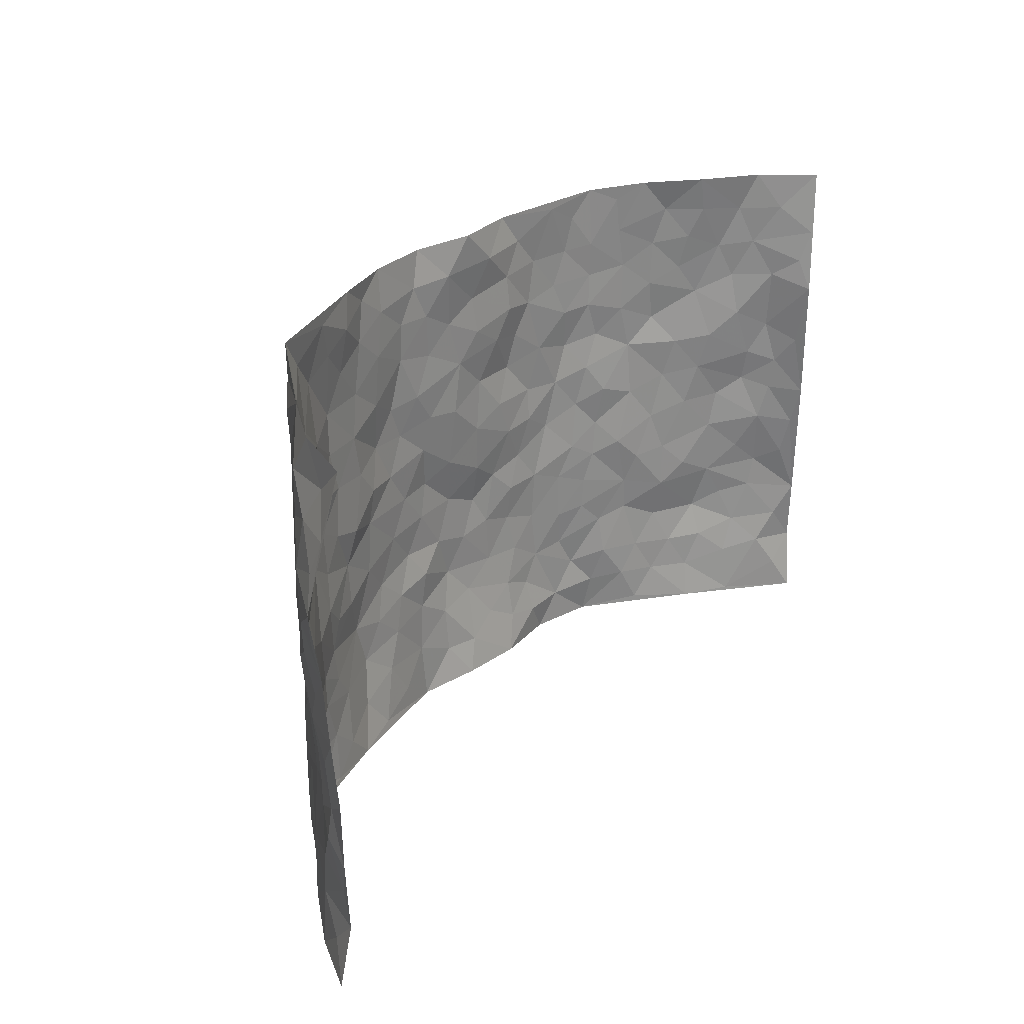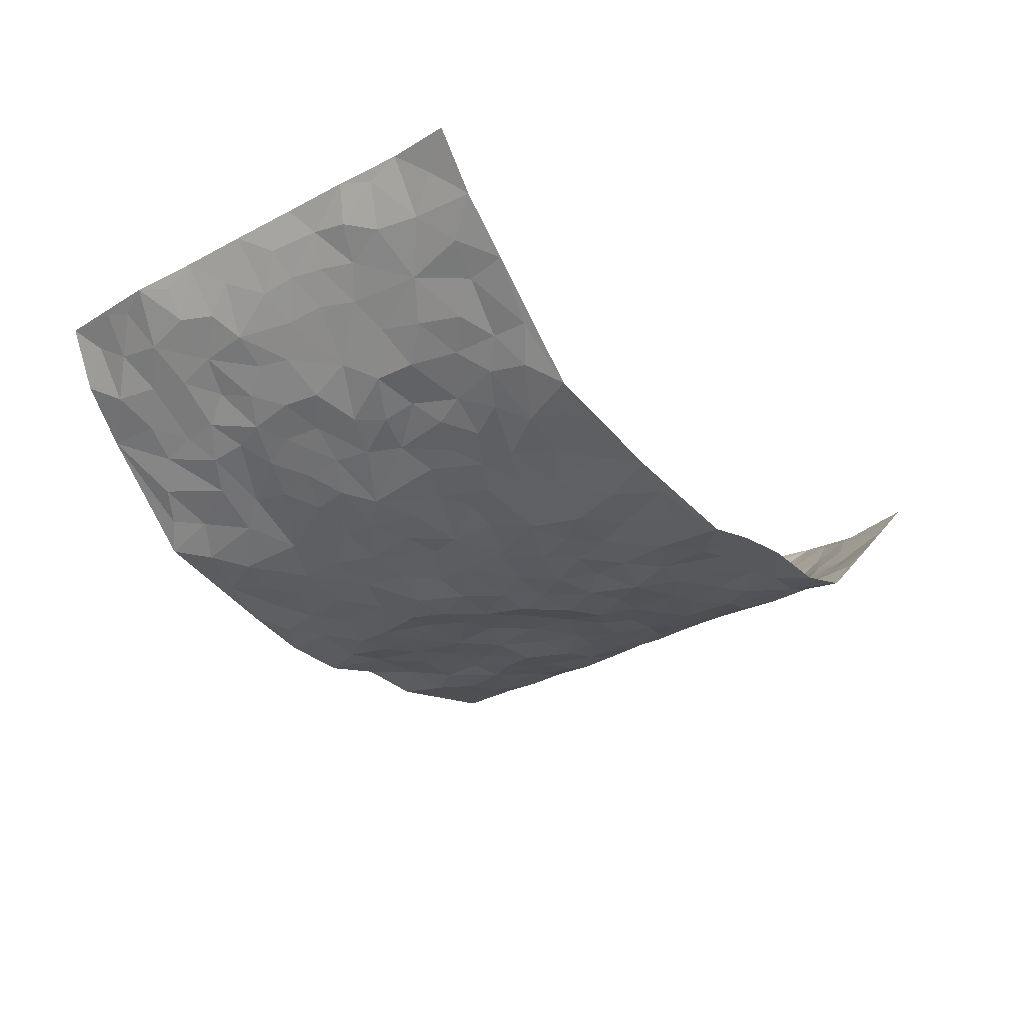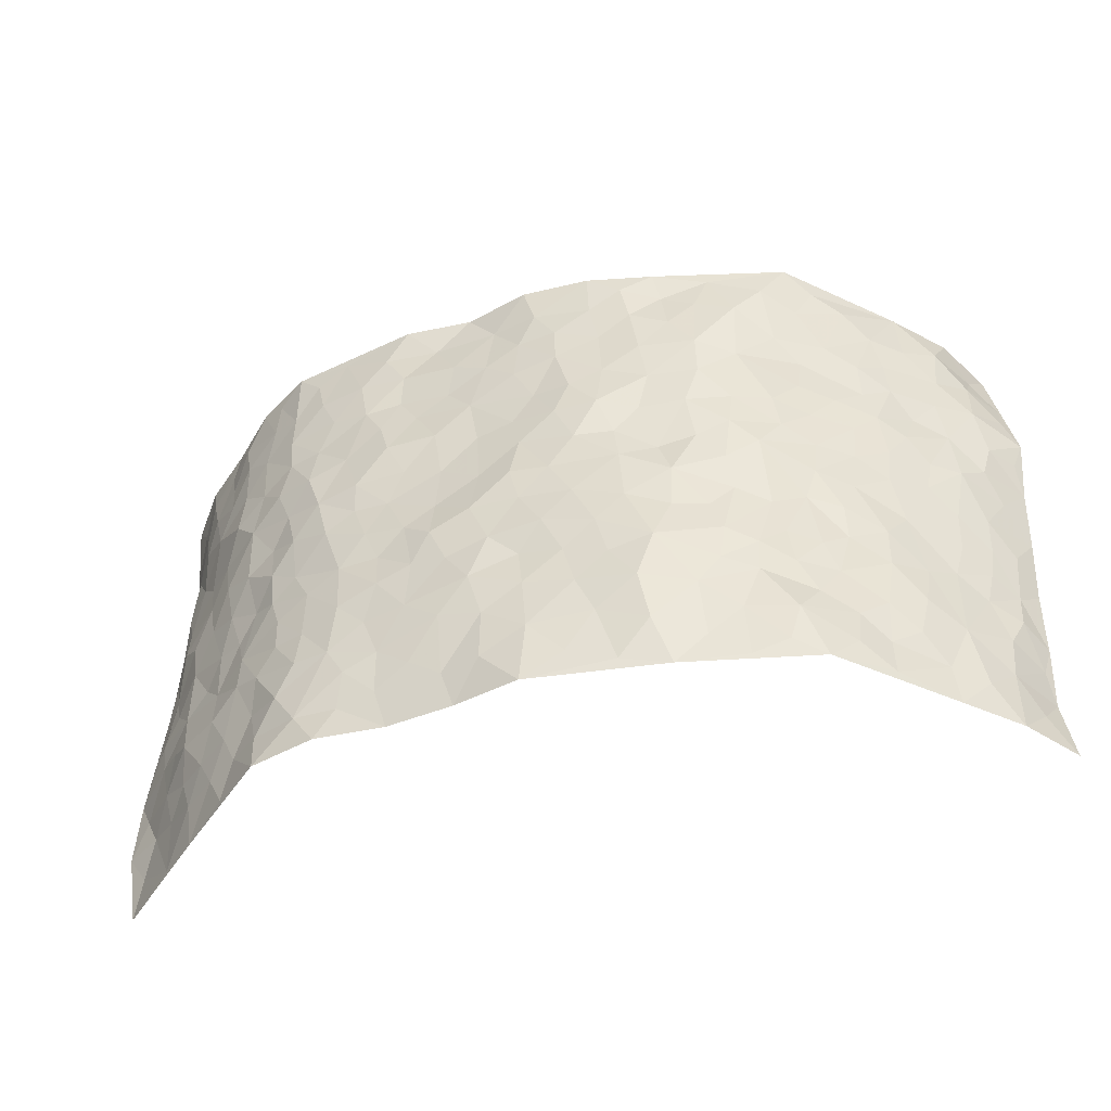
<metadata>
{"format":"obj","ext":"obj","renderer":"f3d","projection":"perspective","resolution":1024,"background":"white","views":[{"elev":27.9,"azim":-56.1,"up":"+Y"},{"elev":-30.4,"azim":-52.0,"up":"+Z"},{"elev":-46.0,"azim":-164.5,"up":"+Y"}]}
</metadata>
<code>
v -0.8358 0.002075 0.2861
v -0.8117 0.9915 0.3094
v 0.8389 0.004064 0.2886
v 0.834 0.9973 0.2901
v -0.7145 0.3923 0.1509
v -0.8354 0.5001 0.289
v -0.755 0.3575 0.1973
v -0.0007948 -0.0005471 -0.1393
v -0.8251 0.2502 0.2971
v -0.7946 0.338 0.2492
v -0.6694 0.001792 0.1054
v -0.8183 0.1253 0.2992
v -0.6524 0.2928 0.09032
v -0.7599 0.00203 0.1887
v -0.7416 0.2882 0.1869
v -0.4863 0.003998 -0.05948
v -0.8099 0.188 0.2802
v -0.2935 0.1675 -0.1138
v -0.6974 0.3216 0.1398
v -0.7601 0.1206 0.197
v -0.7952 0.06392 0.2469
v -0.7186 0.06462 0.1431
v -0.6271 0.1269 0.05919
v -0.6615 0.07502 0.09842
v -0.7673 0.2075 0.2072
v -0.7913 0.2703 0.2359
v -0.6973 0.1771 0.1276
v -0.6437 0.2099 0.07196
v -0.7671 0.4875 0.1948
v -0.8274 0.3757 0.2959
v -0.6676 0.9978 0.1124
v -0.5153 0.2236 -0.01783
v 0.2571 0.157 -0.1043
v -0.8552 0.7482 0.2723
v -0.3631 0.3936 -0.09238
v -0.7143 0.7526 0.132
v -0.7247 0.8308 0.1462
v -0.5549 0.4431 0.00504
v -0.5695 0.6059 0.01762
v -0.4872 0.9977 -0.05964
v -0.8353 0.6862 0.2589
v -0.6217 0.5626 0.05083
v -0.386 0.7546 -0.08584
v -0.4936 0.2811 -0.03442
v -0.4498 0.2265 -0.0588
v -0.4811 0.1635 -0.0424
v -0.4397 0.6372 -0.06399
v -0.3653 0.5603 -0.09954
v 0.1636 0.4723 -0.1186
v -0.3326 0.2217 -0.1055
v -0.2106 0.6106 -0.1282
v -0.3723 0.6296 -0.09356
v -0.302 0.05858 -0.1014
v -0.592 0.7105 0.03349
v -0.3918 0.1955 -0.08733
v -0.7784 0.6172 0.1949
v -0.03887 0.3478 -0.1509
v 0.0569 0.339 -0.1435
v 0.2964 0.4504 -0.1062
v -0.09599 0.5515 -0.1459
v -0.1654 0.556 -0.1335
v 0.09007 0.6295 -0.1195
v -0.5982 0.3465 0.03356
v -0.6873 0.5738 0.1098
v -0.8282 0.808 0.2584
v -0.5357 0.1302 -0.008543
v -0.3663 0.01343 -0.08536
v -0.7178 0.4657 0.1459
v -0.5827 0.1729 0.02566
v -0.5794 0.01935 0.02372
v -0.2459 0.002278 -0.1091
v -0.5777 0.08898 0.02806
v -0.531 0.05477 -0.02399
v -0.4296 0.03902 -0.07679
v -0.4495 0.1061 -0.07591
v -0.7954 0.6851 0.2063
v -0.8285 0.87 0.2843
v -0.6767 0.5088 0.1033
v 0.001278 0.9976 -0.14
v -0.7273 0.6752 0.1482
v -0.5354 0.3157 -0.001251
v -0.496 0.4621 -0.03182
v 0.005521 0.5714 -0.139
v -0.04997 0.4831 -0.1466
v 0.003033 0.4197 -0.1457
v -0.1262 0.1274 -0.1344
v -0.5441 0.6704 -0.0006144
v -0.8007 0.5618 0.2331
v -0.6714 0.6911 0.1033
v -0.4387 0.298 -0.06102
v -0.597 0.268 0.03177
v -0.4851 0.6891 -0.0354
v -0.1744 0.4854 -0.1393
v -0.2634 0.4364 -0.1269
v -0.6109 0.6492 0.04155
v -0.01222 0.1152 -0.1422
v -0.4118 0.5109 -0.08342
v -0.3421 0.2889 -0.106
v -0.2401 0.5036 -0.1207
v -0.1819 0.3824 -0.1392
v -0.8416 0.6246 0.2829
v -0.6559 0.623 0.07914
v -0.738 0.5791 0.1512
v -0.3615 0.1113 -0.09341
v -0.5025 0.5339 -0.0255
v -0.6317 0.4062 0.07197
v -0.132 0.3244 -0.1482
v -0.1518 0.2491 -0.1425
v -0.5 0.6123 -0.02839
v 0.1068 0.7281 -0.1183
v -0.005005 0.2141 -0.1432
v -0.07472 0.2731 -0.143
v 0.003558 0.2881 -0.1381
v -0.4212 0.3646 -0.06975
v -0.1996 0.1828 -0.1422
v -0.6149 0.4879 0.04719
v -0.5343 0.3818 -0.009655
v -0.4761 0.3927 -0.0383
v -0.3073 0.5244 -0.1127
v -0.259 0.3504 -0.1249
v -0.3541 0.4673 -0.1022
v -0.2289 0.2712 -0.1407
v -0.09167 0.4116 -0.146
v -0.5632 0.5317 0.01673
v -0.09405 0.1976 -0.1403
v -0.2159 0.09236 -0.1298
v -0.3951 0.2593 -0.08672
v -0.8038 0.4372 0.2478
v -0.7642 0.4203 0.2016
v 0.09243 0.4225 -0.142
v 0.2074 0.237 -0.1216
v 0.08111 0.5161 -0.1291
v 0.0196 0.4885 -0.1478
v 0.1664 0.3924 -0.1331
v 0.7218 0.4977 0.1376
v 0.219 0.433 -0.1182
v 0.2649 0.3128 -0.1124
v 0.1582 0.5663 -0.1139
v 0.1196 0.9982 -0.1038
v -0.2928 0.6197 -0.1171
v 0.4208 0.8789 -0.07335
v 0.4836 0.9971 -0.05219
v -0.2156 0.7809 -0.1294
v -0.05903 0.8642 -0.1372
v -0.32 0.349 -0.1074
v -0.4504 0.5666 -0.06119
v -0.07511 0.05143 -0.1331
v -0.1591 0.02151 -0.1225
v 0.1181 0.0029 -0.1045
v 0.01259 0.8597 -0.1299
v -0.01863 0.6993 -0.1329
v 0.4173 0.1959 -0.07622
v 0.3389 0.2891 -0.09792
v 0.5673 0.526 0.007743
v 0.5083 0.5465 -0.02423
v 0.4497 0.1347 -0.06501
v 0.5072 0.2274 -0.02867
v 0.4084 0.3608 -0.07386
v 0.02113 0.6403 -0.1311
v -0.06017 0.6276 -0.1465
v -0.1476 0.7295 -0.135
v -0.08789 0.6933 -0.1462
v -0.06095 0.7913 -0.1392
v -0.1383 0.6329 -0.1468
v 0.0199 0.7742 -0.1319
v 0.2432 0.9969 -0.1087
v -0.019 0.9263 -0.1355
v -0.2701 0.8466 -0.1192
v -0.2002 0.8803 -0.1279
v -0.3172 0.7813 -0.1159
v -0.2446 0.9988 -0.1152
v -0.2289 0.6959 -0.1263
v -0.3182 0.7002 -0.1136
v -0.1409 0.8296 -0.1309
v -0.123 0.9984 -0.1392
v 0.2158 0.7446 -0.1033
v 0.1723 0.6663 -0.1168
v 0.3257 0.5944 -0.1
v 0.2591 0.522 -0.104
v 0.2655 0.6651 -0.113
v 0.4198 0.7431 -0.07027
v 0.3535 0.6822 -0.09019
v 0.2845 0.7326 -0.105
v 0.06611 0.9285 -0.114
v 0.07757 0.8224 -0.123
v 0.1437 0.8572 -0.1137
v 0.2479 0.872 -0.1005
v 0.3198 0.7927 -0.09654
v 0.2305 0.5949 -0.1071
v -0.7793 0.8663 0.2087
v -0.6353 0.8165 0.0685
v -0.7801 0.7744 0.19
v -0.7521 0.996 0.2012
v -0.7858 0.9348 0.2547
v -0.7327 0.921 0.1544
v -0.675 0.8852 0.1017
v -0.5792 0.9295 0.01503
v -0.6203 0.8861 0.05523
v -0.6413 0.7457 0.0696
v -0.5382 0.8143 -0.005824
v -0.5906 0.7811 0.02729
v -0.4968 0.9011 -0.03304
v -0.3916 0.8786 -0.09425
v -0.5299 0.9598 -0.02134
v -0.4539 0.8164 -0.05347
v -0.4413 0.9359 -0.07483
v -0.3446 0.9728 -0.0935
v -0.4921 0.7612 -0.02466
v -0.3204 0.9016 -0.1048
v -0.2579 0.9305 -0.11
v 0.154 0.7838 -0.1083
v 0.2522 0.8029 -0.09606
v 0.1854 0.9325 -0.09848
v 0.3901 0.8111 -0.08062
v 0.335 0.8798 -0.09385
v 0.3773 0.9811 -0.07716
v 0.2864 0.9363 -0.1
v 0.4369 0.9467 -0.06587
v 0.379 0.4926 -0.08999
v 0.324 0.5281 -0.09628
v 0.475 0.6038 -0.04874
v 0.4301 0.6637 -0.07646
v 0.4035 0.5874 -0.08129
v 0.3504 0.1891 -0.09445
v 0.4706 0.3341 -0.04778
v 0.4533 0.5221 -0.0609
v 0.344 0.3872 -0.09397
v -0.1247 0.9147 -0.1331
v -0.1848 0.958 -0.1311
v 0.3174 0.1321 -0.09795
v 0.5732 0.01612 0.03224
v 0.1999 0.3328 -0.1221
v 0.269 0.3841 -0.1054
v 0.5587 0.2478 0.005319
v 0.6714 0.9972 0.1054
v 0.8501 0.2519 0.2776
v 0.4859 0.8107 -0.05171
v 0.6646 0.4877 0.09015
v 0.4813 0.7455 -0.05056
v 0.8316 0.5004 0.2916
v 0.6227 0.2943 0.06325
v 0.4977 0.4677 -0.0373
v 0.7101 0.3121 0.1298
v 0.5361 0.4157 -0.00153
v 0.4832 0.002006 -0.05198
v 0.08926 0.2509 -0.1452
v 0.4919 0.07738 -0.03712
v 0.1338 0.3182 -0.1344
v 0.4103 0.266 -0.0735
v 0.7783 0.2664 0.1995
v 0.6054 0.4616 0.04035
v 0.5477 0.08325 0.0101
v 0.441 0.4255 -0.0602
v 0.5739 0.3718 0.02488
v 0.2845 0.2318 -0.1051
v 0.4677 0.2711 -0.04946
v 0.26 0.07864 -0.09413
v 0.3631 0.001286 -0.08999
v 0.2388 0.003226 -0.08465
v 0.1981 0.1142 -0.1099
v 0.06642 0.1685 -0.1363
v 0.1437 0.1886 -0.1301
v 0.579 0.1485 0.02661
v 0.7088 0.4237 0.1294
v 0.6936 0.2221 0.104
v 0.6073 0.0822 0.05336
v 0.6251 0.3848 0.06031
v 0.66 0.3399 0.0953
v 0.7883 0.3275 0.2064
v 0.6845 0.5679 0.1087
v 0.642 0.147 0.07671
v 0.695 0.1521 0.1253
v 0.7528 0.3686 0.1762
v 0.8188 0.3503 0.255
v 0.7796 0.4394 0.2141
v 0.5561 0.3131 0.006067
v 0.7309 0.1085 0.1708
v 0.3279 0.06294 -0.08561
v 0.4065 0.06797 -0.0772
v 0.06967 0.07626 -0.1306
v 0.1393 0.0725 -0.112
v 0.8136 0.7486 0.3015
v 0.6691 0.08118 0.1068
v 0.6177 0.2164 0.04739
v 0.8268 0.4253 0.2725
v 0.7929 0.5096 0.2301
v 0.734 0.2517 0.1502
v 0.5114 0.1488 -0.0171
v 0.6625 0.004667 0.1175
v 0.4899 0.3938 -0.03768
v 0.8133 0.06622 0.259
v 0.8532 0.1268 0.2722
v 0.7524 0.182 0.1774
v 0.7861 0.1268 0.227
v 0.7317 0.01201 0.1836
v 0.8183 0.1896 0.2505
v 0.628 0.5556 0.05223
v 0.6457 0.6328 0.07109
v 0.5661 0.6354 -0.0008316
v 0.7382 0.6914 0.1703
v 0.6047 0.7707 0.02615
v 0.8134 0.6246 0.2771
v 0.698 0.642 0.1269
v 0.7611 0.5955 0.189
v 0.6824 0.7434 0.09456
v 0.7603 0.5311 0.1779
v 0.7968 0.5743 0.2389
v 0.7845 0.6595 0.2184
v 0.6142 0.6916 0.02797
v 0.5488 0.7229 -0.01062
v 0.5022 0.6737 -0.0432
v 0.7593 0.8516 0.1882
v 0.6627 0.8705 0.08337
v 0.7356 0.7761 0.1537
v 0.7816 0.7774 0.2264
v 0.7145 0.8437 0.1297
v 0.8223 0.873 0.2933
v 0.6527 0.802 0.06779
v 0.8075 0.8104 0.2771
v 0.6814 0.9306 0.1071
v 0.7624 0.9981 0.1896
v 0.5853 0.9976 0.01714
v 0.741 0.9255 0.1609
v 0.789 0.9272 0.2336
v 0.6273 0.9341 0.04608
v 0.5414 0.9005 -0.01579
v 0.4851 0.8801 -0.04947
v 0.5349 0.9687 -0.01819
v 0.5535 0.8208 -0.01025
v 0.6089 0.8602 0.02811
f 29 6 128
f 12 21 20
f 26 10 9
f 55 45 46
f 27 19 15
f 26 9 17
f 101 6 88
f 12 1 21
f 7 15 19
f 125 86 96
f 84 123 85
f 129 29 128
f 25 27 15
f 12 20 17
f 73 75 66
f 22 14 11
f 26 17 25
f 9 12 17
f 25 15 26
f 5 129 7
f 52 146 48
f 55 18 50
f 7 19 5
f 20 27 25
f 124 82 105
f 41 76 34
f 20 14 22
f 14 20 21
f 14 21 1
f 24 22 11
f 24 27 22
f 72 66 69
f 69 32 91
f 70 24 11
f 24 23 27
f 17 20 25
f 27 20 22
f 10 15 7
f 10 26 15
f 23 28 27
f 27 13 19
f 28 23 69
f 13 27 28
f 119 121 94
f 10 7 129
f 6 30 128
f 9 10 30
f 36 192 80
f 80 102 89
f 118 81 44
f 64 103 78
f 115 126 86
f 45 32 46
f 91 63 13
f 129 68 29
f 95 87 54
f 95 54 199
f 202 40 204
f 82 97 105
f 29 88 6
f 18 55 104
f 148 126 71
f 38 82 124
f 50 18 122
f 117 82 38
f 5 19 106
f 82 117 118
f 80 64 102
f 127 45 55
f 194 77 190
f 98 35 114
f 39 124 105
f 127 50 98
f 106 19 13
f 66 75 46
f 39 95 42
f 63 117 38
f 95 89 102
f 101 56 76
f 51 140 99
f 18 53 126
f 62 83 132
f 45 127 90
f 112 113 57
f 103 29 68
f 130 85 58
f 109 39 105
f 35 94 121
f 113 246 58
f 151 165 163
f 120 100 94
f 114 127 98
f 192 190 65
f 95 39 87
f 36 191 37
f 67 104 74
f 56 101 88
f 13 63 106
f 192 34 76
f 268 241 243
f 108 115 125
f 93 84 60
f 133 84 85
f 156 288 157
f 101 76 41
f 80 103 64
f 105 97 146
f 99 61 51
f 92 109 47
f 125 96 111
f 158 227 153
f 75 104 55
f 69 66 32
f 81 91 32
f 106 78 68
f 42 64 78
f 77 34 65
f 24 70 72
f 75 73 16
f 16 71 67
f 2 34 77
f 13 28 91
f 103 56 88
f 56 80 76
f 72 69 23
f 11 16 70
f 16 73 70
f 16 67 74
f 115 18 126
f 24 72 23
f 73 72 70
f 16 74 75
f 72 73 66
f 32 45 44
f 84 83 60
f 66 46 32
f 78 106 116
f 117 63 81
f 67 53 104
f 103 68 78
f 69 91 28
f 36 80 89
f 106 38 116
f 106 68 5
f 81 118 117
f 62 132 138
f 32 44 81
f 53 67 71
f 57 58 85
f 123 100 107
f 93 60 61
f 33 230 224
f 8 96 147
f 132 133 130
f 140 48 119
f 93 100 123
f 122 98 50
f 164 60 160
f 53 71 126
f 125 112 108
f 193 194 195
f 75 55 46
f 63 91 81
f 56 103 80
f 196 198 31
f 18 104 53
f 121 48 97
f 38 106 63
f 118 97 82
f 97 35 121
f 51 172 140
f 130 134 49
f 87 39 109
f 288 252 263
f 97 114 35
f 47 43 92
f 57 113 58
f 248 130 58
f 34 101 41
f 114 90 127
f 116 124 42
f 145 94 35
f 118 114 97
f 167 79 175
f 98 145 35
f 85 123 57
f 43 47 52
f 199 36 89
f 42 78 116
f 159 83 62
f 88 29 103
f 74 104 75
f 118 44 90
f 173 140 172
f 42 95 102
f 190 192 37
f 65 190 77
f 89 95 199
f 125 111 112
f 92 87 109
f 18 115 122
f 177 180 176
f 112 57 107
f 109 105 146
f 93 94 100
f 285 286 275
f 96 86 147
f 137 232 131
f 57 123 107
f 87 92 208
f 49 134 136
f 132 130 49
f 161 164 162
f 50 127 55
f 122 108 107
f 122 107 100
f 48 140 52
f 118 90 114
f 99 119 94
f 123 84 93
f 36 37 192
f 48 121 119
f 120 122 100
f 39 42 124
f 38 124 116
f 248 58 246
f 44 45 90
f 98 122 120
f 146 52 47
f 94 93 99
f 168 209 170
f 212 183 188
f 202 197 200
f 42 102 64
f 107 108 112
f 99 93 61
f 8 280 96
f 112 111 113
f 125 115 86
f 115 108 122
f 128 30 10
f 5 68 129
f 10 129 128
f 132 49 138
f 83 84 133
f 130 133 85
f 83 133 132
f 248 134 130
f 156 152 224
f 151 110 165
f 212 186 211
f 153 224 249
f 254 251 244
f 246 261 262
f 225 158 249
f 49 136 179
f 185 184 150
f 214 188 181
f 181 188 182
f 161 163 174
f 143 170 172
f 110 211 185
f 184 79 167
f 174 228 169
f 62 110 159
f 163 150 144
f 210 169 229
f 170 143 168
f 176 211 110
f 98 120 145
f 94 145 120
f 48 146 97
f 109 146 47
f 148 86 126
f 147 86 148
f 71 8 148
f 8 147 148
f 244 276 254
f 232 136 134
f 174 143 161
f 60 83 160
f 163 162 151
f 159 160 83
f 261 281 262
f 259 281 149
f 219 220 59
f 246 113 111
f 33 255 131
f 157 256 152
f 137 255 153
f 230 278 279
f 262 260 33
f 154 155 242
f 131 255 137
f 248 131 232
f 281 280 149
f 259 258 278
f 220 179 59
f 159 151 160
f 162 160 151
f 164 61 60
f 228 174 144
f 144 174 163
f 159 110 151
f 161 172 164
f 186 184 185
f 161 162 163
f 61 164 51
f 160 162 164
f 187 217 213
f 150 163 165
f 205 202 200
f 79 184 139
f 170 43 173
f 174 169 143
f 161 143 172
f 167 144 150
f 176 180 183
f 172 170 173
f 223 226 221
f 185 150 165
f 99 140 119
f 207 206 203
f 172 51 164
f 43 52 173
f 173 52 140
f 167 175 228
f 228 229 169
f 210 168 169
f 177 110 62
f 189 138 179
f 62 138 177
f 136 232 233
f 181 182 222
f 150 184 167
f 178 180 189
f 49 179 138
f 177 138 189
f 180 178 182
f 178 179 220
f 307 308 304
f 222 223 221
f 215 187 188
f 176 183 212
f 187 213 186
f 214 215 188
f 185 211 186
f 237 181 239
f 182 188 183
f 110 185 165
f 216 215 141
f 211 176 212
f 182 183 180
f 176 110 177
f 213 184 186
f 178 189 179
f 177 189 180
f 195 190 37
f 197 198 200
f 195 194 190
f 34 192 65
f 80 192 76
f 37 196 195
f 194 2 77
f 193 2 194
f 196 37 191
f 31 193 195
f 198 196 191
f 31 195 196
f 199 201 191
f 197 204 31
f 198 191 201
f 31 198 197
f 201 199 54
f 36 199 191
f 54 208 201
f 208 43 205
f 208 54 87
f 198 201 200
f 206 205 203
f 43 170 203
f 210 207 209
f 40 202 206
f 31 204 40
f 197 202 204
f 208 205 200
f 43 203 205
f 205 206 202
f 203 209 207
f 171 40 207
f 40 206 207
f 208 200 201
f 43 208 92
f 170 209 203
f 168 143 169
f 207 210 171
f 168 210 209
f 188 187 212
f 212 187 186
f 166 139 213
f 184 213 139
f 237 214 181
f 215 214 141
f 216 141 218
f 213 217 166
f 142 166 216
f 217 216 166
f 187 215 217
f 216 217 215
f 237 141 214
f 142 216 218
f 223 222 182
f 179 136 59
f 223 220 219
f 267 238 251
f 237 327 141
f 223 182 178
f 158 290 253
f 220 223 178
f 59 233 227
f 233 59 136
f 248 246 131
f 153 249 158
f 251 254 267
f 223 219 226
f 111 261 246
f 297 251 238
f 276 256 157
f 167 228 144
f 229 228 175
f 175 171 229
f 229 171 210
f 260 257 33
f 265 271 272
f 266 289 283
f 269 243 250
f 249 224 152
f 266 283 271
f 227 233 137
f 253 227 158
f 325 313 320
f 135 264 275
f 310 329 239
f 270 298 297
f 249 256 225
f 275 273 269
f 311 222 221
f 155 154 299
f 234 276 157
f 310 311 299
f 222 239 181
f 221 226 155
f 266 263 252
f 242 290 244
f 264 273 275
f 273 264 243
f 242 244 154
f 276 290 225
f 288 234 157
f 240 282 302
f 275 286 306
f 225 290 158
f 234 263 284
f 241 254 276
f 233 232 137
f 137 153 227
f 264 135 238
f 244 251 154
f 260 259 257
f 227 253 219
f 33 224 255
f 154 297 299
f 240 302 307
f 297 154 251
f 264 268 243
f 253 226 219
f 271 284 263
f 277 294 293
f 290 242 253
f 241 234 284
f 59 227 219
f 242 155 226
f 252 245 231
f 157 152 156
f 257 230 33
f 152 256 249
f 278 230 257
f 262 33 131
f 224 153 255
f 259 278 257
f 134 248 232
f 230 279 224
f 96 261 111
f 261 96 280
f 280 281 261
f 246 262 131
f 252 247 245
f 268 267 241
f 283 277 272
f 288 247 252
f 275 274 285
f 295 291 294
f 267 268 264
f 263 234 288
f 309 310 299
f 290 276 244
f 283 272 271
f 267 254 241
f 265 243 241
f 236 240 285
f 297 238 270
f 303 305 298
f 241 276 234
f 221 155 299
f 272 277 293
f 250 243 287
f 286 285 240
f 284 271 265
f 271 263 266
f 295 3 291
f 225 256 276
f 241 284 265
f 289 266 231
f 3 292 291
f 321 235 323
f 293 294 296
f 279 278 258
f 245 279 258
f 279 156 224
f 260 281 259
f 280 8 149
f 262 281 260
f 231 266 252
f 267 264 238
f 306 304 270
f 283 289 295
f 243 269 273
f 236 269 250
f 294 292 296
f 274 236 285
f 269 274 275
f 250 287 293
f 245 289 231
f 236 274 269
f 156 279 247
f 242 226 253
f 247 279 245
f 243 265 287
f 288 156 247
f 265 272 293
f 296 292 236
f 293 287 265
f 295 294 277
f 277 283 295
f 236 250 296
f 289 3 295
f 292 294 291
f 293 296 250
f 300 304 308
f 325 320 235
f 329 330 326
f 270 304 303
f 270 303 298
f 309 305 301
f 135 306 270
f 299 297 298
f 298 309 299
f 238 135 270
f 300 314 305
f 303 300 305
f 304 306 307
f 300 303 304
f 282 319 315
f 322 325 235
f 275 306 135
f 307 306 286
f 240 307 286
f 308 307 302
f 302 282 308
f 308 282 315
f 305 309 298
f 310 309 301
f 310 301 329
f 310 239 311
f 222 311 239
f 299 311 221
f 319 312 315
f 312 323 316
f 301 305 318
f 305 314 316
f 300 308 315
f 316 314 312
f 312 314 315
f 315 314 300
f 323 312 324
f 316 313 318
f 282 4 317
f 330 313 325
f 4 321 324
f 235 320 323
f 282 317 319
f 312 319 317
f 326 325 322
f 316 320 313
f 316 318 305
f 142 218 327
f 327 218 141
f 316 323 320
f 324 312 317
f 4 324 317
f 321 323 324
f 318 313 330
f 328 326 322
f 326 327 329
f 329 327 237
f 326 328 327
f 322 142 328
f 327 328 142
f 329 237 239
f 301 318 330
f 326 330 325
f 330 329 301

</code>
